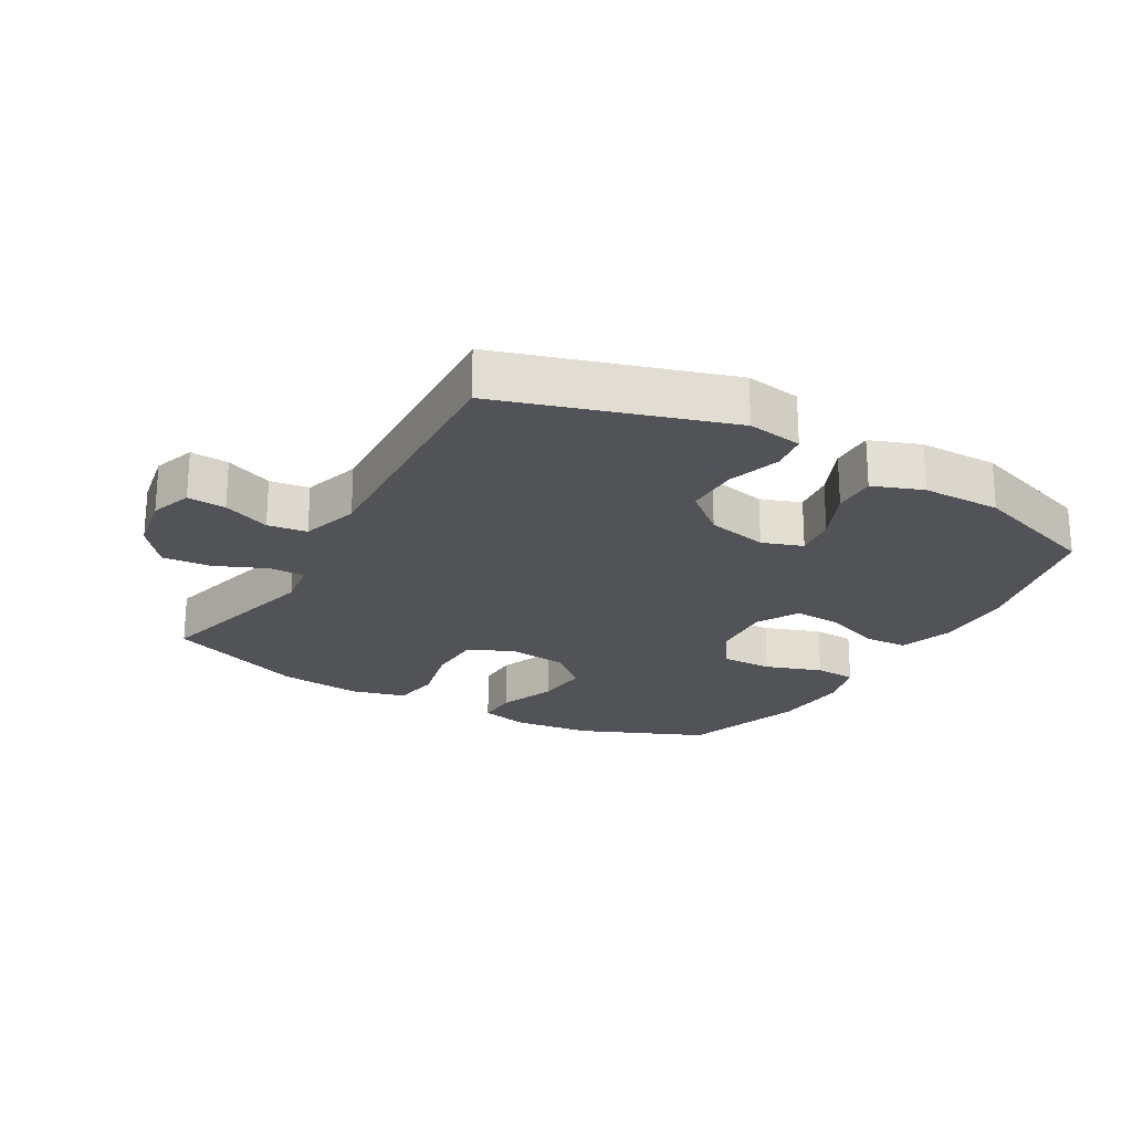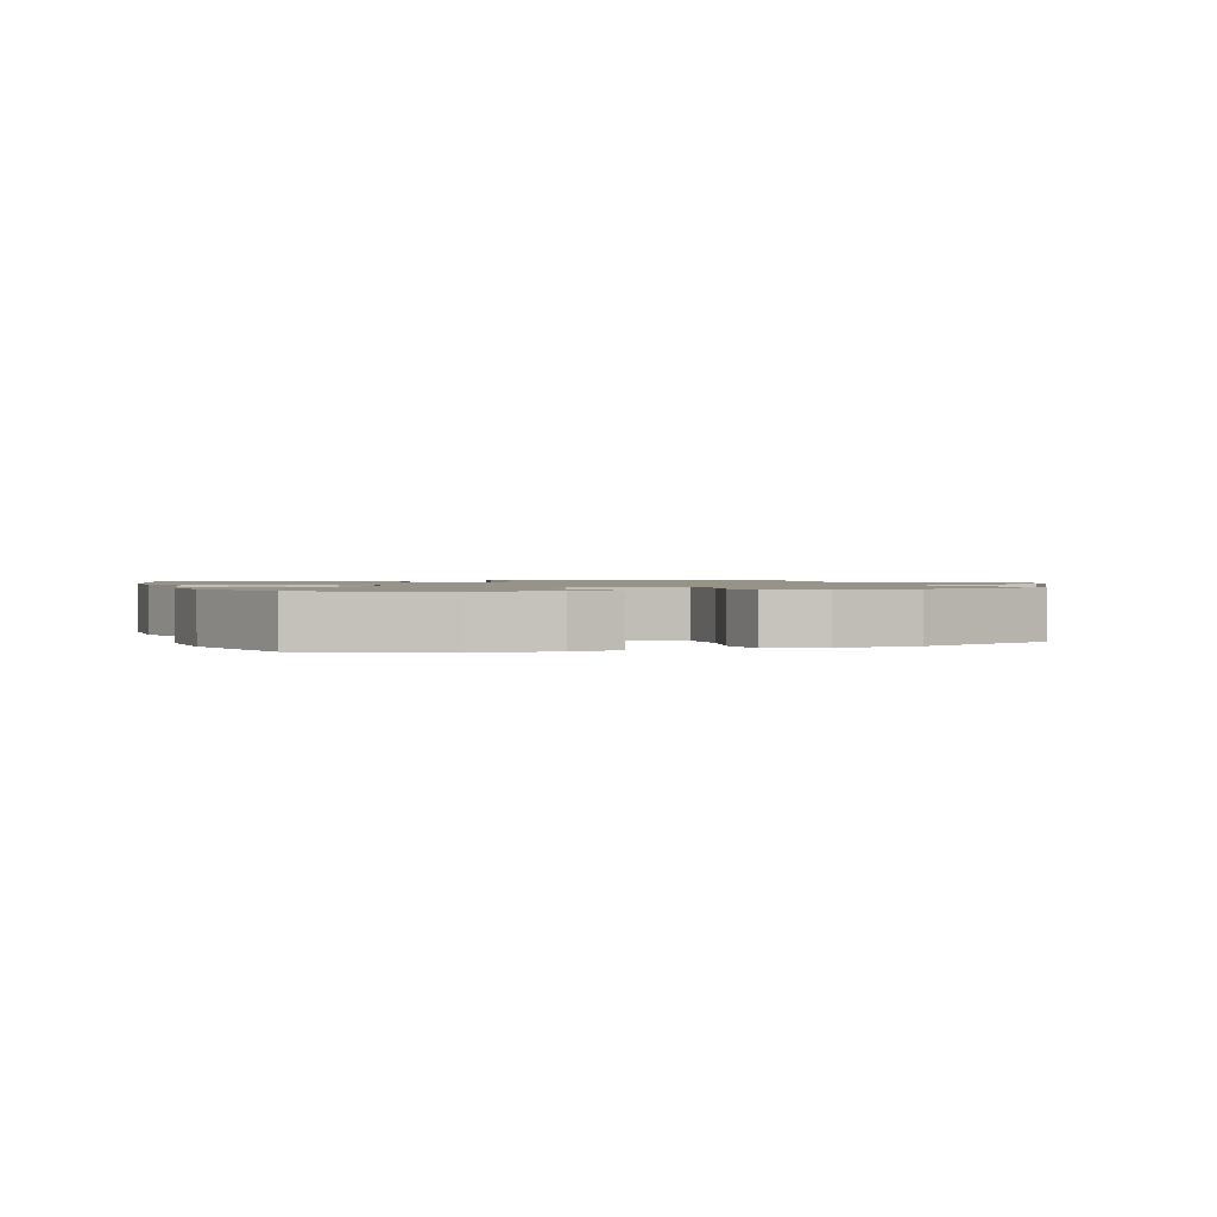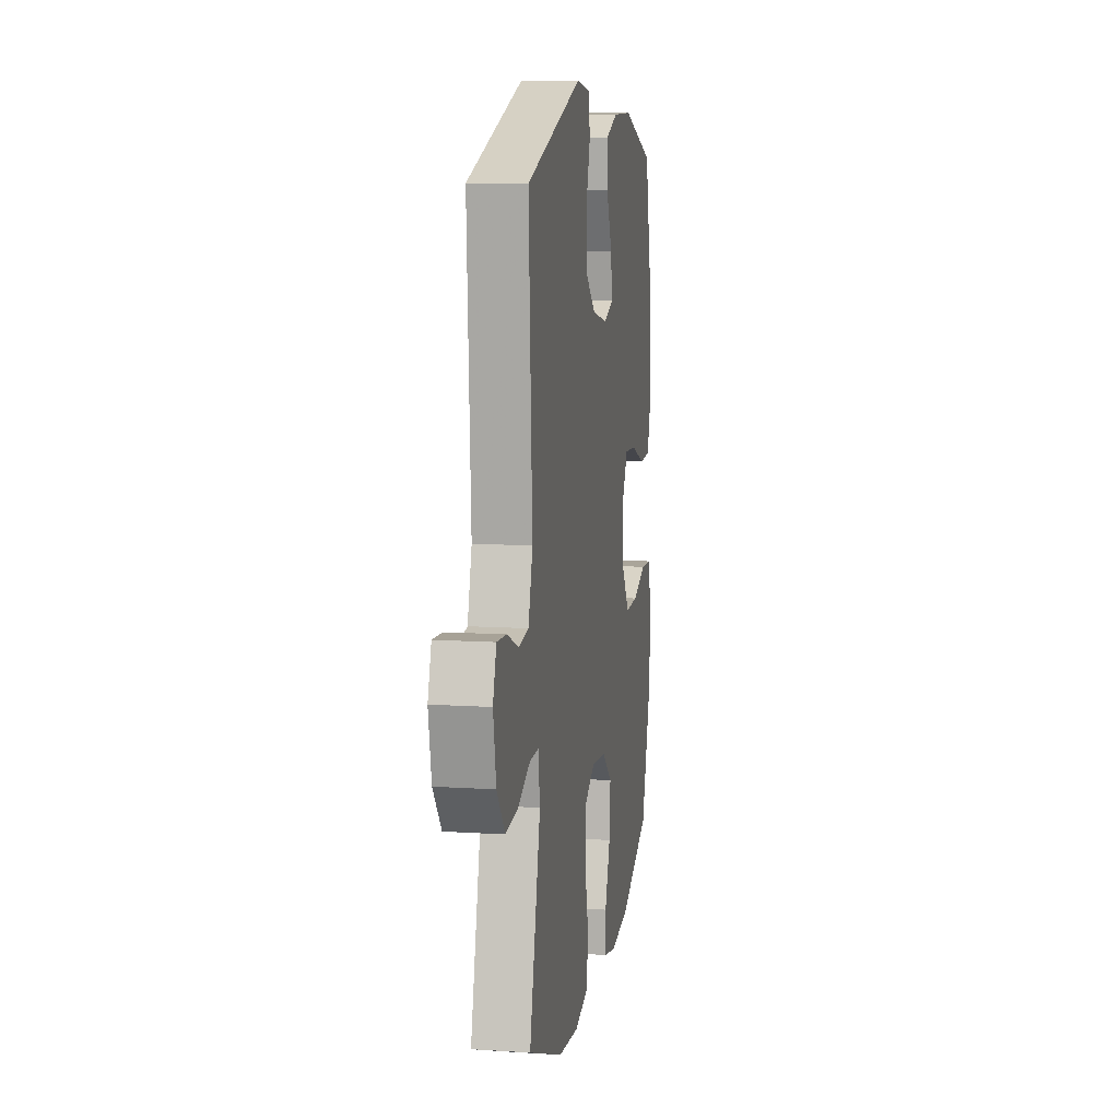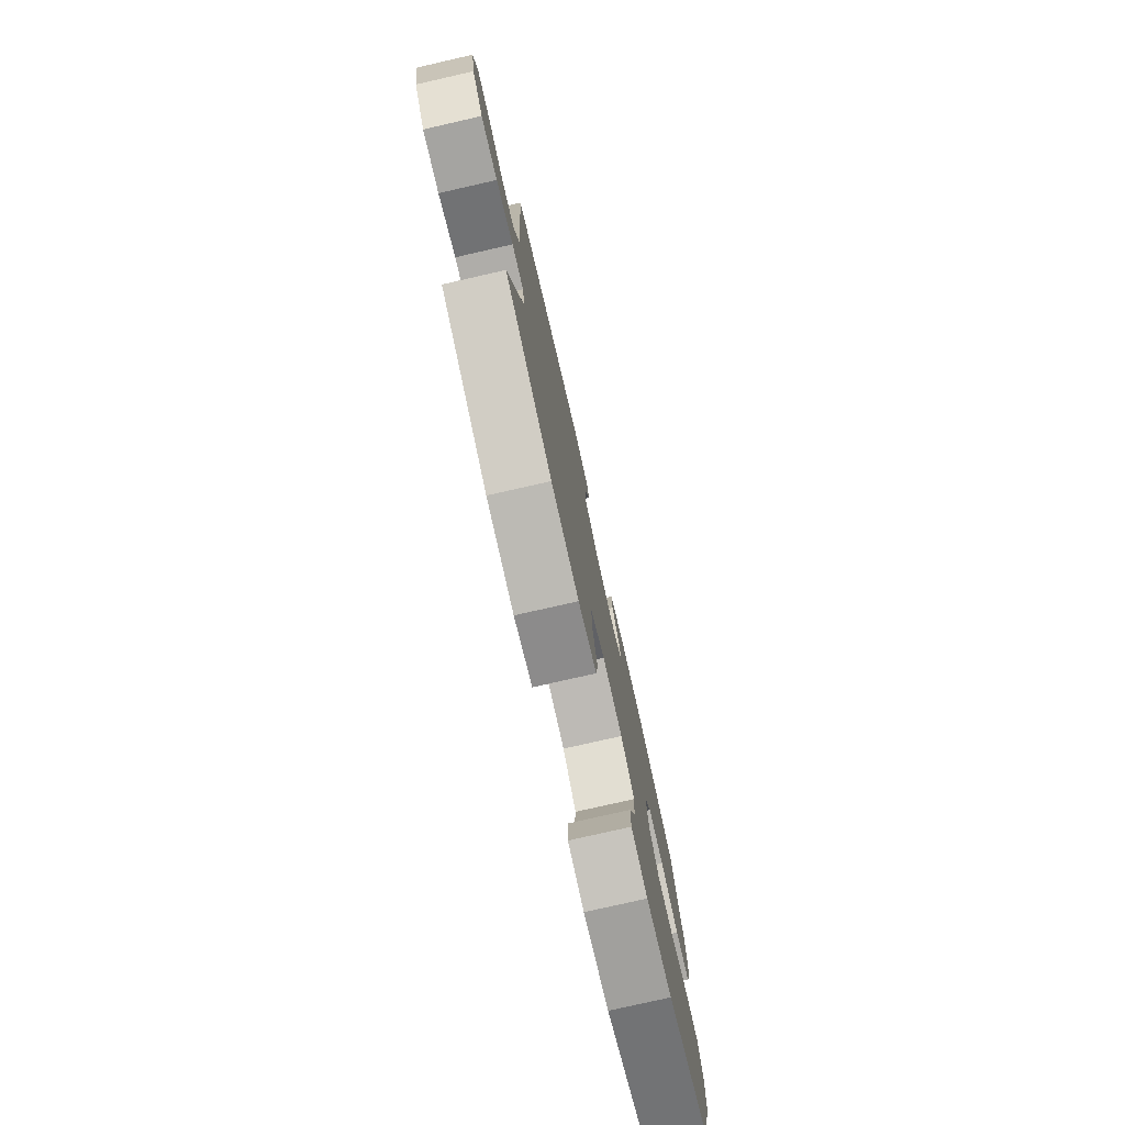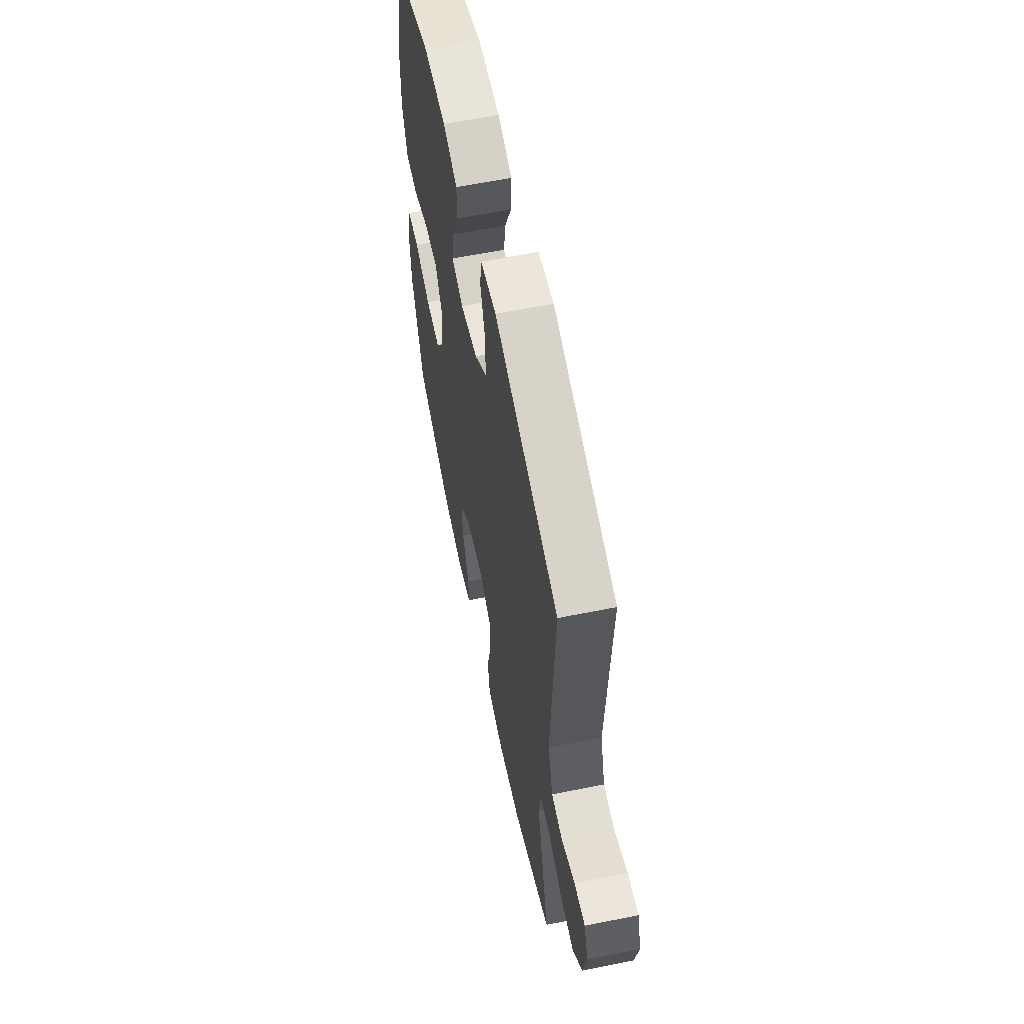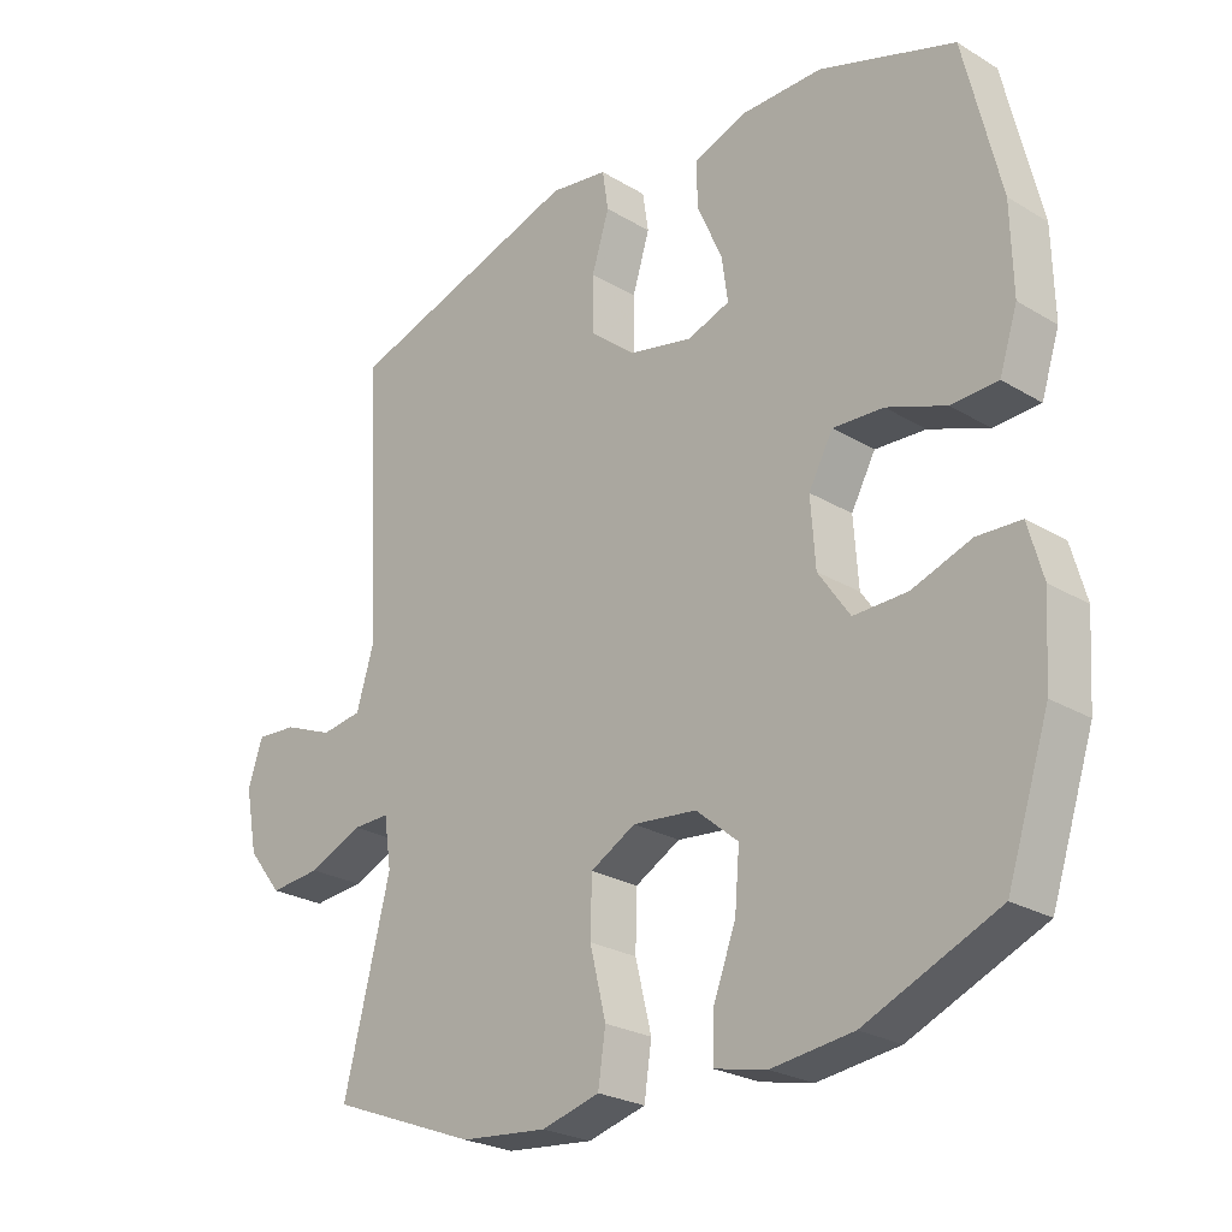
<metadata>
{"format":"obj","ext":"obj","renderer":"f3d","projection":"perspective","resolution":1024,"background":"white","views":[{"elev":-22.5,"azim":-30.1,"up":"+Y"},{"elev":1.3,"azim":161.1,"up":"+Y"},{"elev":10.2,"azim":-80.7,"up":"+Z"},{"elev":-78.3,"azim":-77.2,"up":"+Z"},{"elev":60.2,"azim":-101.7,"up":"+Z"},{"elev":-25.0,"azim":45.8,"up":"+Z"}]}
</metadata>
<code>
v 0.5 0.07 0.5
v 0.554 0.07 0.273
v 0.557 0.07 0.144
v 0.53 0.07 0.061
v 0.461 0.07 0.058
v 0.373 0.07 0.091
v 0.298 0.07 0.095
v 0.262 0.07 0.029
v 0.269 0.07 -0.069
v 0.316 0.07 -0.137
v 0.396 0.07 -0.135
v 0.484 0.07 -0.104
v 0.549 0.07 -0.107
v 0.571 0.07 -0.186
v 0.563 0.07 -0.308
v 0.5 0.07 -0.5
v 0.303 0.07 -0.585
v 0.182 0.07 -0.6
v 0.105 0.07 -0.583
v 0.106 0.07 -0.518
v 0.14 0.07 -0.428
v 0.147 0.07 -0.344
v 0.084 0.07 -0.291
v -0.011 0.07 -0.281
v -0.078 0.07 -0.318
v -0.08 0.07 -0.401
v -0.056 0.07 -0.499
v -0.067 0.07 -0.574
v -0.153 0.07 -0.597
v -0.282 0.07 -0.584
v -0.5 0.07 -0.5
v -0.431 0.07 -0.225
v -0.442 0.07 -0.151
v -0.497 0.07 -0.152
v -0.577 0.07 -0.187
v -0.653 0.07 -0.194
v -0.704 0.07 -0.13
v -0.722 0.07 -0.036
v -0.7 0.07 0.029
v -0.64 0.07 0.025
v -0.566 0.07 -0.005
v -0.505 0.07 0.004
v -0.478 0.07 0.094
v -0.5 0.07 0.5
v -0.149 0.07 0.611
v -0.063 0.07 0.598
v -0.054 0.07 0.54
v -0.08 0.07 0.457
v -0.08 0.07 0.374
v -0.012 0.07 0.318
v 0.083 0.07 0.298
v 0.146 0.07 0.32
v 0.137 0.07 0.386
v 0.1 0.07 0.469
v 0.098 0.07 0.537
v 0.176 0.07 0.566
v 0.299 0.07 0.567
v 0.5 0 0.5
v 0.554 0 0.273
v 0.557 0 0.144
v 0.53 0 0.061
v 0.461 0 0.058
v 0.373 0 0.091
v 0.298 0 0.095
v 0.262 0 0.029
v 0.269 0 -0.069
v 0.316 0 -0.137
v 0.396 0 -0.135
v 0.484 0 -0.104
v 0.549 0 -0.107
v 0.571 0 -0.186
v 0.563 0 -0.308
v 0.5 0 -0.5
v 0.303 0 -0.585
v 0.182 0 -0.6
v 0.105 0 -0.583
v 0.106 0 -0.518
v 0.14 0 -0.428
v 0.147 0 -0.344
v 0.084 0 -0.291
v -0.011 0 -0.281
v -0.078 0 -0.318
v -0.08 0 -0.401
v -0.056 0 -0.499
v -0.067 0 -0.574
v -0.153 0 -0.597
v -0.282 0 -0.584
v -0.5 0 -0.5
v -0.431 0 -0.225
v -0.442 0 -0.151
v -0.497 0 -0.152
v -0.577 0 -0.187
v -0.653 0 -0.194
v -0.704 0 -0.13
v -0.722 0 -0.036
v -0.7 0 0.029
v -0.64 0 0.025
v -0.566 0 -0.005
v -0.505 0 0.004
v -0.478 0 0.094
v -0.5 0 0.5
v -0.149 0 0.611
v -0.063 0 0.598
v -0.054 0 0.54
v -0.08 0 0.457
v -0.08 0 0.374
v -0.012 0 0.318
v 0.083 0 0.298
v 0.146 0 0.32
v 0.137 0 0.386
v 0.1 0 0.469
v 0.098 0 0.537
v 0.176 0 0.566
v 0.299 0 0.567
f 4 5 6
f 3 4 6
f 2 3 6
f 1 2 6
f 57 1 6
f 56 57 6
f 55 56 6
f 54 55 6
f 53 54 6
f 52 53 6 7
f 51 52 7 8
f 50 51 8 9
f 49 50 9 10
f 46 47 48
f 45 46 48
f 44 45 48
f 43 44 48
f 42 43 48 49
f 39 40 41
f 38 39 41
f 37 38 41
f 36 37 41
f 35 36 41
f 34 35 41
f 33 34 41 42
f 30 31 32
f 29 30 32
f 28 29 32
f 27 28 32
f 26 27 32
f 25 26 32 33
f 33 42 49
f 25 33 49
f 24 25 49
f 19 20 21
f 18 19 21
f 17 18 21
f 16 17 21
f 15 16 21
f 14 15 21
f 13 14 21
f 12 13 21
f 11 12 21
f 10 11 21 22
f 23 24 49 10
f 10 22 23
f 63 62 61
f 63 61 60
f 63 60 59
f 63 59 58
f 63 58 114
f 63 114 113
f 63 113 112
f 63 112 111
f 63 111 110
f 64 63 110 109
f 65 64 109 108
f 66 65 108 107
f 67 66 107 106
f 105 104 103
f 105 103 102
f 105 102 101
f 105 101 100
f 106 105 100 99
f 98 97 96
f 98 96 95
f 98 95 94
f 98 94 93
f 98 93 92
f 98 92 91
f 99 98 91 90
f 89 88 87
f 89 87 86
f 89 86 85
f 89 85 84
f 89 84 83
f 90 89 83 82
f 106 99 90
f 106 90 82
f 106 82 81
f 78 77 76
f 78 76 75
f 78 75 74
f 78 74 73
f 78 73 72
f 78 72 71
f 78 71 70
f 78 70 69
f 78 69 68
f 79 78 68 67
f 67 106 81 80
f 80 79 67
f 1 58 59 2
f 2 59 60 3
f 3 60 61 4
f 4 61 62 5
f 5 62 63 6
f 6 63 64 7
f 7 64 65 8
f 8 65 66 9
f 9 66 67 10
f 10 67 68 11
f 11 68 69 12
f 12 69 70 13
f 13 70 71 14
f 14 71 72 15
f 15 72 73 16
f 16 73 74 17
f 17 74 75 18
f 18 75 76 19
f 19 76 77 20
f 20 77 78 21
f 21 78 79 22
f 22 79 80 23
f 23 80 81 24
f 24 81 82 25
f 25 82 83 26
f 26 83 84 27
f 27 84 85 28
f 28 85 86 29
f 29 86 87 30
f 30 87 88 31
f 31 88 89 32
f 32 89 90 33
f 33 90 91 34
f 34 91 92 35
f 35 92 93 36
f 36 93 94 37
f 37 94 95 38
f 38 95 96 39
f 39 96 97 40
f 40 97 98 41
f 41 98 99 42
f 42 99 100 43
f 43 100 101 44
f 44 101 102 45
f 45 102 103 46
f 46 103 104 47
f 47 104 105 48
f 48 105 106 49
f 49 106 107 50
f 50 107 108 51
f 51 108 109 52
f 52 109 110 53
f 53 110 111 54
f 54 111 112 55
f 55 112 113 56
f 56 113 114 57
f 57 114 58 1

</code>
